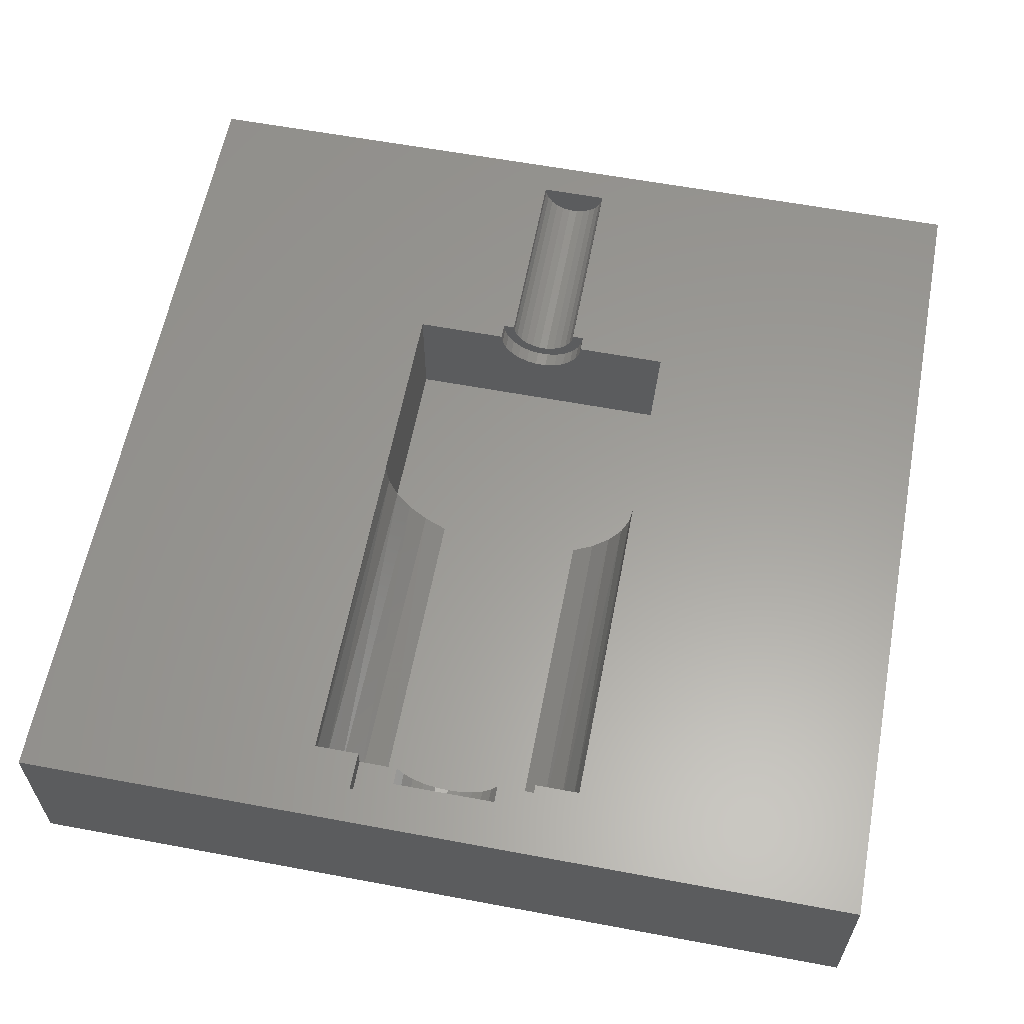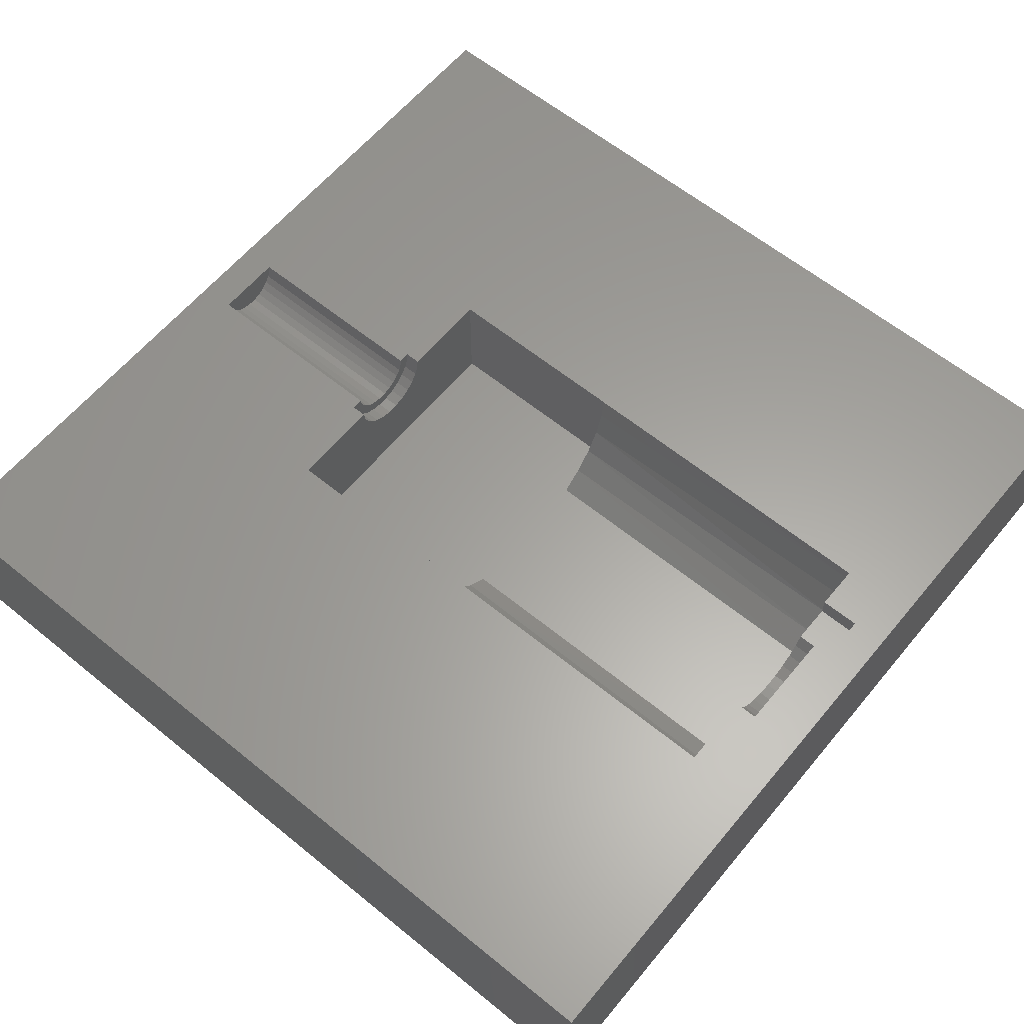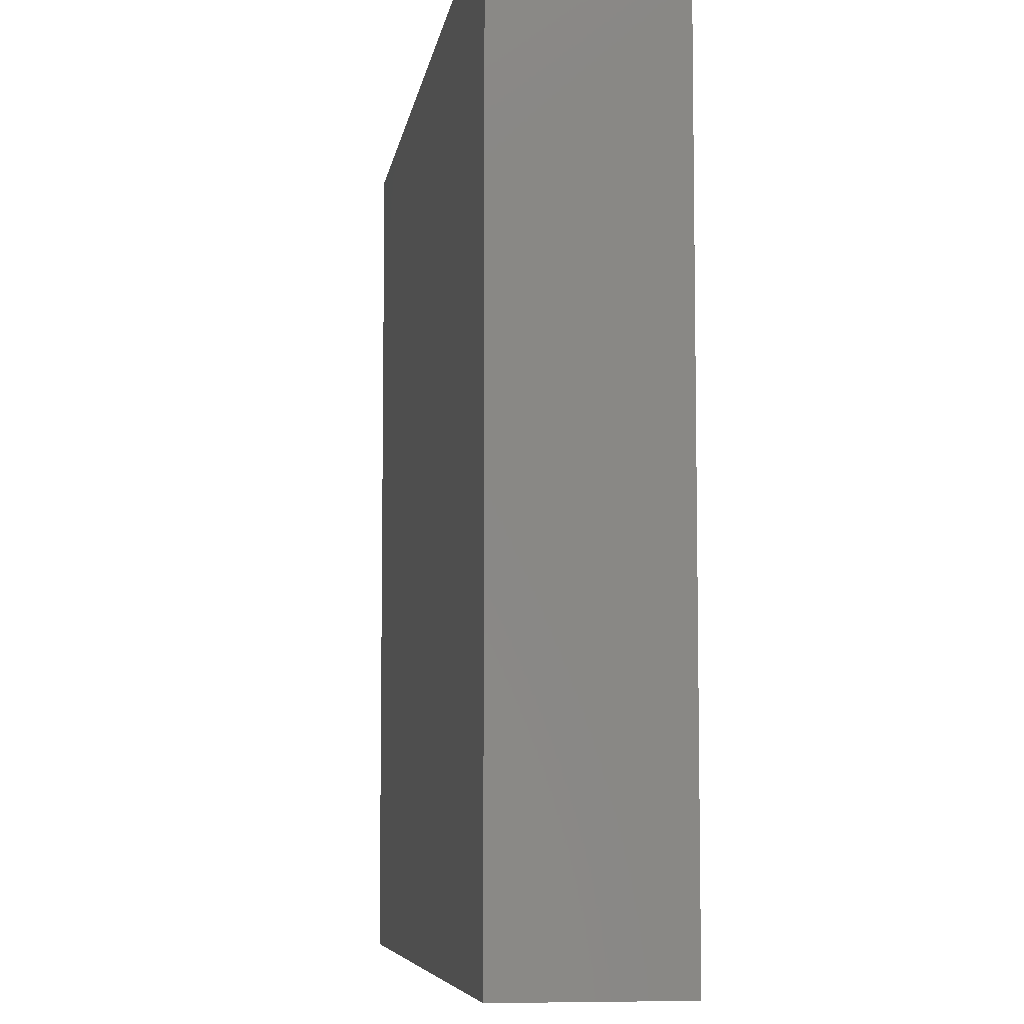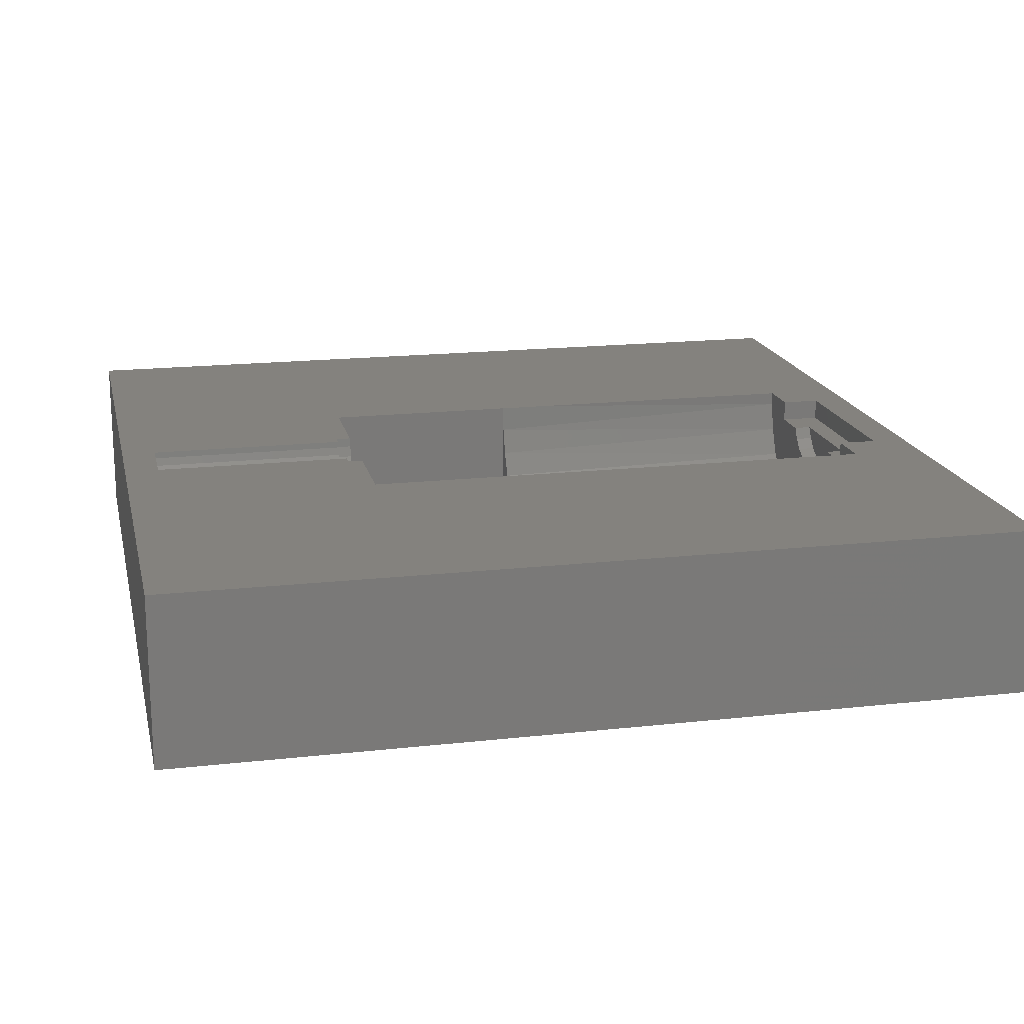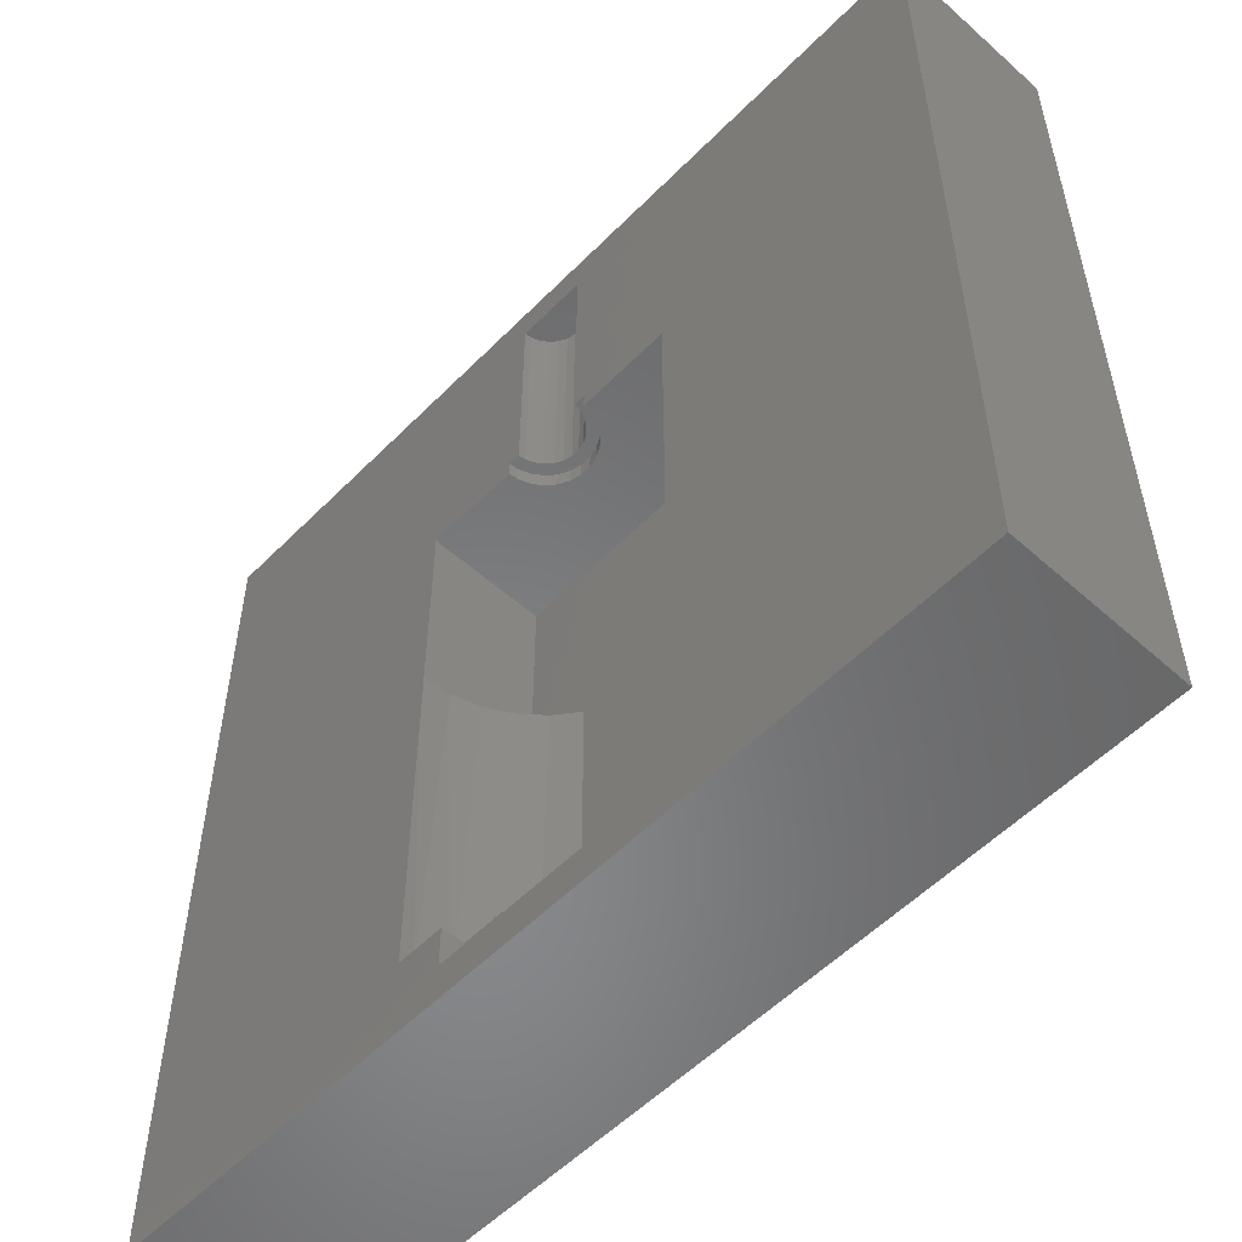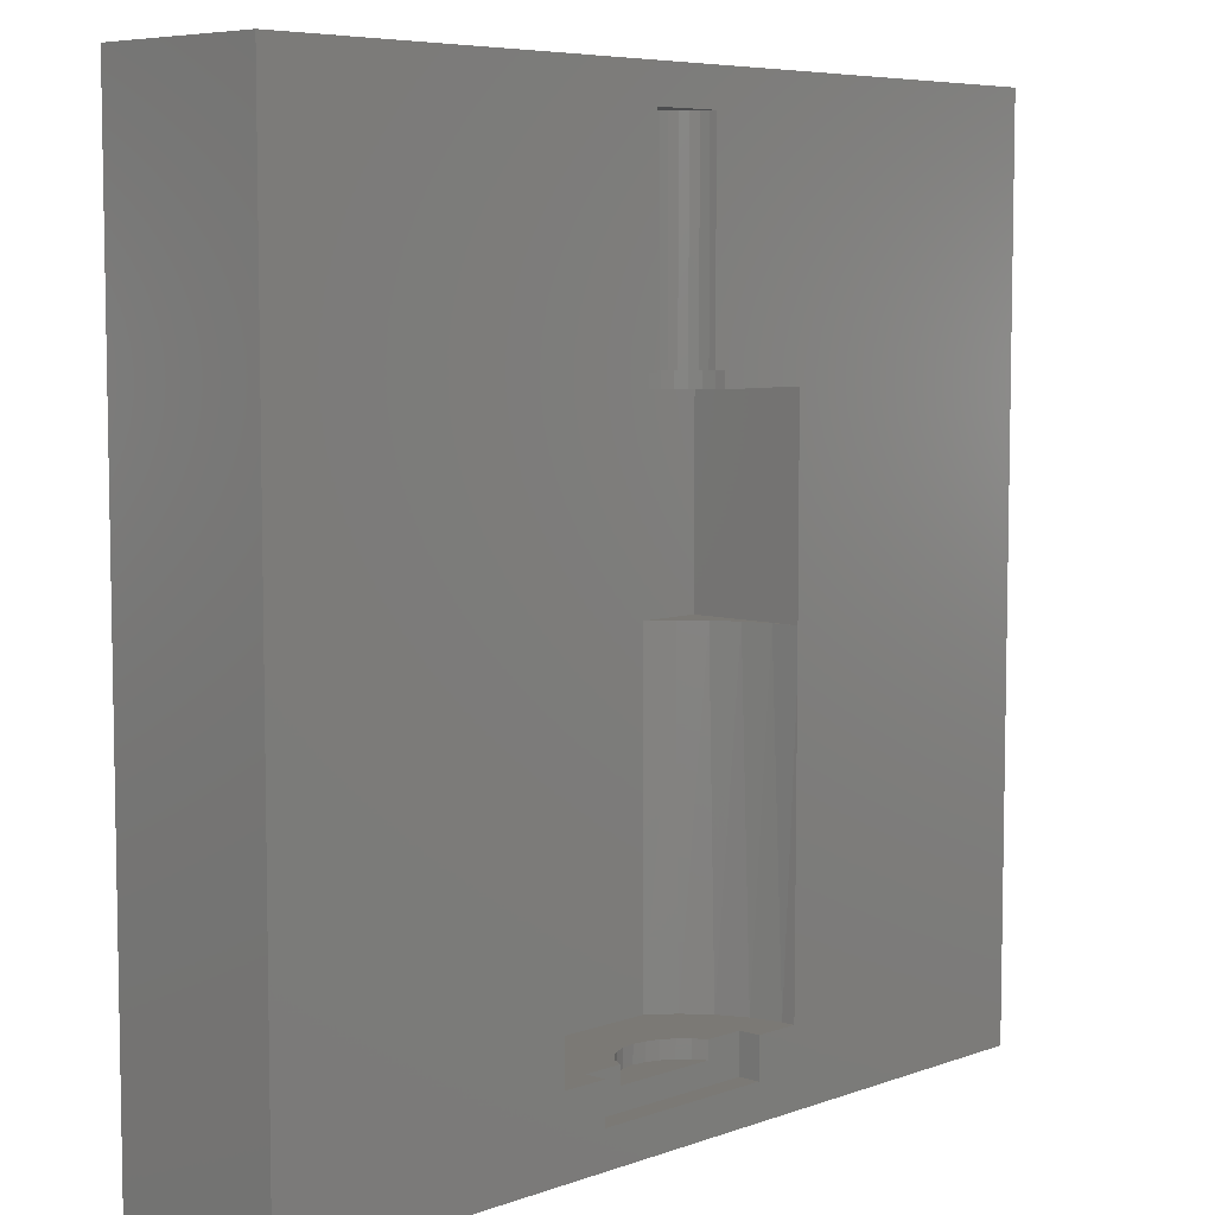
<metadata>
{"format":"stl","ext":"stl","renderer":"f3d","projection":"perspective","resolution":1024,"background":"white","views":[{"elev":60.4,"azim":10.8,"up":"+Z"},{"elev":61.4,"azim":-50.4,"up":"+Z"},{"elev":-6.9,"azim":-98.3,"up":"+Y"},{"elev":17.6,"azim":-102.5,"up":"+Z"},{"elev":-54.6,"azim":46.7,"up":"+Y"},{"elev":6.5,"azim":-46.5,"up":"+Y"}]}
</metadata>
<code>
# stl→obj: 137 verts, 270 faces
v -20.25 20.25 -4
v 20.25 20.25 -4
v -20.25 -20.25 -4
v 20.25 -20.25 -4
v -20.25 -20.25 4
v -20.25 20.25 4
v 20.25 -20.25 4
v 20.25 20.25 4
v 6.5 -0.9249 4
v 4.333 -16.75 4
v 4.333 -17.59 4
v 5.498 -16.75 4
v -6.5 -0.9249 4
v 1.613 18.6 4
v 1.613 16.18 4
v -6.5 8.324 4
v 2.155 8.324 4
v 6.5 8.324 4
v -2.155 8.324 4
v -2.155 8.906 4
v 1.613 9.043 4
v -2.155 9.043 4
v -1.613 16.18 4
v -1.613 18.6 4
v 2.155 9.043 4
v 2.155 8.46 4
v 6.494 -3.104 4
v 6.49 -0.9249 4
v 6.46 -16.75 4
v -4.333 -18.6 4
v -4.333 -17.76 4
v 4.333 -18.6 4
v -0.3939 -18.6 4
v -4.333 -16.75 4
v -5.498 -16.75 4
v -6.46 -16.75 4
v -6.494 -3.104 4
v -6.49 -0.9249 4
v -1.613 9.043 4
v -6.5 -0.9249 -1.4
v -6.5 8.324 -1.4
v -6.371 -0.9249 2.799
v -5.988 -0.9249 1.55
v -5.367 -0.9249 0.4043
v -4.533 -0.9249 -0.5925
v -3.52 -0.9249 -1.4
v -6.46 -16.75 3.374
v -4.333 -16.75 3
v -4.333 -18.6 3
v 4.333 -18.6 3
v 4.333 -16.75 3
v 6.46 -16.75 3.374
v 6.371 -0.9249 2.799
v 4.533 -0.9249 -0.5925
v 6.5 -0.9249 -1.4
v 3.52 -0.9249 -1.4
v 5.367 -0.9249 0.4043
v 5.988 -0.9249 1.55
v 6.5 8.324 -1.4
v 0.7683 8.324 2.043
v 2.104 8.324 3.574
v 1.918 8.324 3.078
v -0.7683 8.324 2.043
v -1.231 8.324 2.289
v 1.622 8.324 2.641
v 1.231 8.324 2.289
v 0.2612 8.324 1.916
v -0.2612 8.324 1.916
v -1.622 8.324 2.641
v -1.918 8.324 3.078
v -2.104 8.324 3.574
v 2.104 9.043 3.574
v -2.104 9.043 3.574
v -1.918 9.043 3.078
v -1.231 9.043 2.289
v -1.622 9.043 2.641
v -0.7683 9.043 2.043
v -0.2612 9.043 1.916
v -1.216 9.043 3.006
v -1.439 9.043 3.333
v -0.1959 9.043 2.462
v -0.5762 9.043 2.557
v 0.2612 9.043 1.916
v 1.216 9.043 3.006
v 0.9231 9.043 2.742
v 1.622 9.043 2.641
v 1.439 9.043 3.333
v 1.918 9.043 3.078
v 1.578 9.043 3.705
v 1.231 9.043 2.289
v 0.5762 9.043 2.557
v 0.7683 9.043 2.043
v 0.1959 9.043 2.462
v -0.9231 9.043 2.742
v -1.578 9.043 3.705
v 1.578 18.6 3.705
v -1.578 18.6 3.705
v -1.439 18.6 3.333
v -0.9231 18.6 2.742
v -1.216 18.6 3.006
v -0.5762 18.6 2.557
v -0.1959 18.6 2.462
v 0.1959 18.6 2.462
v 0.5762 18.6 2.557
v 0.9231 18.6 2.742
v 1.216 18.6 3.006
v 1.439 18.6 3.333
v -3.52 -16.75 -1.4
v 3.52 -16.75 -1.4
v -4.636 -16.75 -0.4904
v -5.525 -16.75 0.6476
v -6.143 -16.75 1.957
v -2.482 -17.57 3
v -2.167 -16.75 2.45
v -2.482 -16.75 3
v 2.482 -17.57 3
v 2.482 -16.75 3
v 2.167 -16.75 2.45
v 4.636 -16.75 -0.4904
v 5.525 -16.75 0.6476
v 6.143 -16.75 1.957
v -1.453e-07 -16.75 1.35
v -0.6223 -16.75 1.424
v -1.211 -16.75 1.64
v -1.736 -16.75 1.989
v 1.736 -16.75 1.989
v 1.211 -16.75 1.64
v 0.6223 -16.75 1.424
v 2.167 -17.57 2.45
v -2.167 -17.57 2.45
v -1.736 -17.57 1.989
v 1.736 -17.57 1.989
v -1.453e-07 -17.57 1.35
v 0.6223 -17.57 1.424
v -0.6223 -17.57 1.424
v -1.211 -17.57 1.64
v 1.211 -17.57 1.64
f 1 2 3
f 3 2 4
f 5 6 3
f 3 6 1
f 3 4 7
f 5 3 7
f 4 2 8
f 7 4 8
f 6 8 1
f 1 8 2
f 9 7 8
f 10 11 12
f 6 5 13
f 14 15 8
f 6 13 16
f 17 18 8
f 16 19 20
f 15 21 8
f 16 20 22
f 18 9 8
f 6 16 23
f 6 24 8
f 6 23 24
f 24 14 8
f 21 25 8
f 25 26 8
f 26 17 8
f 27 7 9
f 28 27 9
f 12 11 29
f 29 7 27
f 11 7 29
f 30 31 5
f 32 7 11
f 5 7 32
f 5 32 33
f 5 33 30
f 5 31 34
f 5 34 35
f 5 35 36
f 13 5 37
f 13 37 38
f 36 37 5
f 22 23 16
f 39 23 22
f 40 41 16
f 13 40 16
f 13 38 40
f 40 38 42
f 40 42 43
f 43 44 40
f 44 45 40
f 45 46 40
f 37 47 42
f 38 37 42
f 37 36 47
f 35 48 36
f 36 48 47
f 35 34 48
f 31 49 48
f 34 31 48
f 30 49 31
f 30 33 49
f 33 32 49
f 49 32 50
f 11 51 32
f 32 51 50
f 11 10 51
f 10 12 51
f 12 29 51
f 51 29 52
f 29 27 52
f 52 27 53
f 53 27 28
f 54 55 56
f 54 57 55
f 57 58 55
f 9 53 28
f 55 53 9
f 58 53 55
f 9 18 55
f 55 18 59
f 41 59 18
f 60 41 18
f 17 61 18
f 61 62 18
f 63 64 41
f 62 65 18
f 65 66 18
f 66 60 18
f 67 68 41
f 69 41 64
f 70 41 69
f 71 41 70
f 19 41 71
f 16 41 19
f 60 67 41
f 68 63 41
f 17 26 61
f 61 26 72
f 72 26 25
f 22 73 74
f 75 22 76
f 76 22 74
f 77 22 75
f 78 22 77
f 79 22 78
f 79 80 22
f 81 82 83
f 84 85 86
f 87 84 88
f 25 21 72
f 21 89 72
f 72 87 88
f 88 84 86
f 86 85 90
f 90 91 92
f 91 93 92
f 92 81 83
f 83 82 78
f 82 94 78
f 94 79 78
f 95 39 22
f 93 81 92
f 89 87 72
f 85 91 90
f 80 95 22
f 89 21 15
f 15 14 89
f 89 14 96
f 24 97 98
f 99 24 100
f 100 24 98
f 101 24 99
f 102 24 101
f 103 24 102
f 104 24 103
f 105 24 104
f 106 24 105
f 107 24 106
f 96 24 107
f 14 24 96
f 23 95 97
f 24 23 97
f 23 39 95
f 20 71 73
f 22 20 73
f 20 19 71
f 46 56 59
f 40 46 59
f 56 55 59
f 41 40 59
f 108 109 56
f 46 108 56
f 45 108 46
f 110 108 45
f 44 110 45
f 111 110 44
f 43 111 44
f 112 111 43
f 42 112 43
f 47 112 42
f 47 48 112
f 49 113 48
f 112 48 111
f 111 48 110
f 110 48 114
f 48 115 114
f 48 113 115
f 49 50 116
f 113 49 116
f 116 50 51
f 116 51 117
f 118 117 51
f 118 51 119
f 51 120 119
f 51 121 120
f 51 52 121
f 121 52 53
f 58 121 53
f 109 54 56
f 120 121 58
f 57 120 58
f 119 120 57
f 54 119 57
f 109 119 54
f 71 70 73
f 70 69 74
f 73 70 74
f 69 64 76
f 74 69 76
f 76 64 75
f 64 63 75
f 75 63 77
f 63 68 77
f 77 68 78
f 68 67 78
f 78 67 83
f 67 60 83
f 60 66 92
f 83 60 92
f 66 65 90
f 92 66 90
f 65 62 86
f 90 65 86
f 62 61 88
f 86 62 88
f 88 61 72
f 95 80 97
f 97 80 98
f 80 79 98
f 98 79 100
f 79 94 100
f 94 82 99
f 100 94 99
f 99 82 101
f 82 81 101
f 101 81 102
f 81 93 103
f 102 81 103
f 93 91 103
f 103 91 104
f 91 85 104
f 104 85 105
f 85 84 105
f 84 87 106
f 105 84 106
f 106 87 107
f 87 96 107
f 87 89 96
f 108 122 109
f 108 123 122
f 108 124 123
f 108 125 124
f 110 125 108
f 126 119 109
f 127 126 109
f 128 127 109
f 122 128 109
f 110 114 125
f 116 129 113
f 113 129 130
f 113 130 114
f 115 113 114
f 130 131 125
f 114 130 125
f 116 117 129
f 129 117 118
f 129 118 132
f 132 118 126
f 126 118 119
f 133 134 128
f 122 133 128
f 123 133 122
f 135 133 123
f 124 135 123
f 136 135 124
f 131 136 124
f 125 131 124
f 137 132 126
f 127 137 126
f 134 137 127
f 128 134 127
f 130 134 131
f 130 129 134
f 134 129 137
f 137 129 132
f 131 134 136
f 134 133 136
f 136 133 135

</code>
